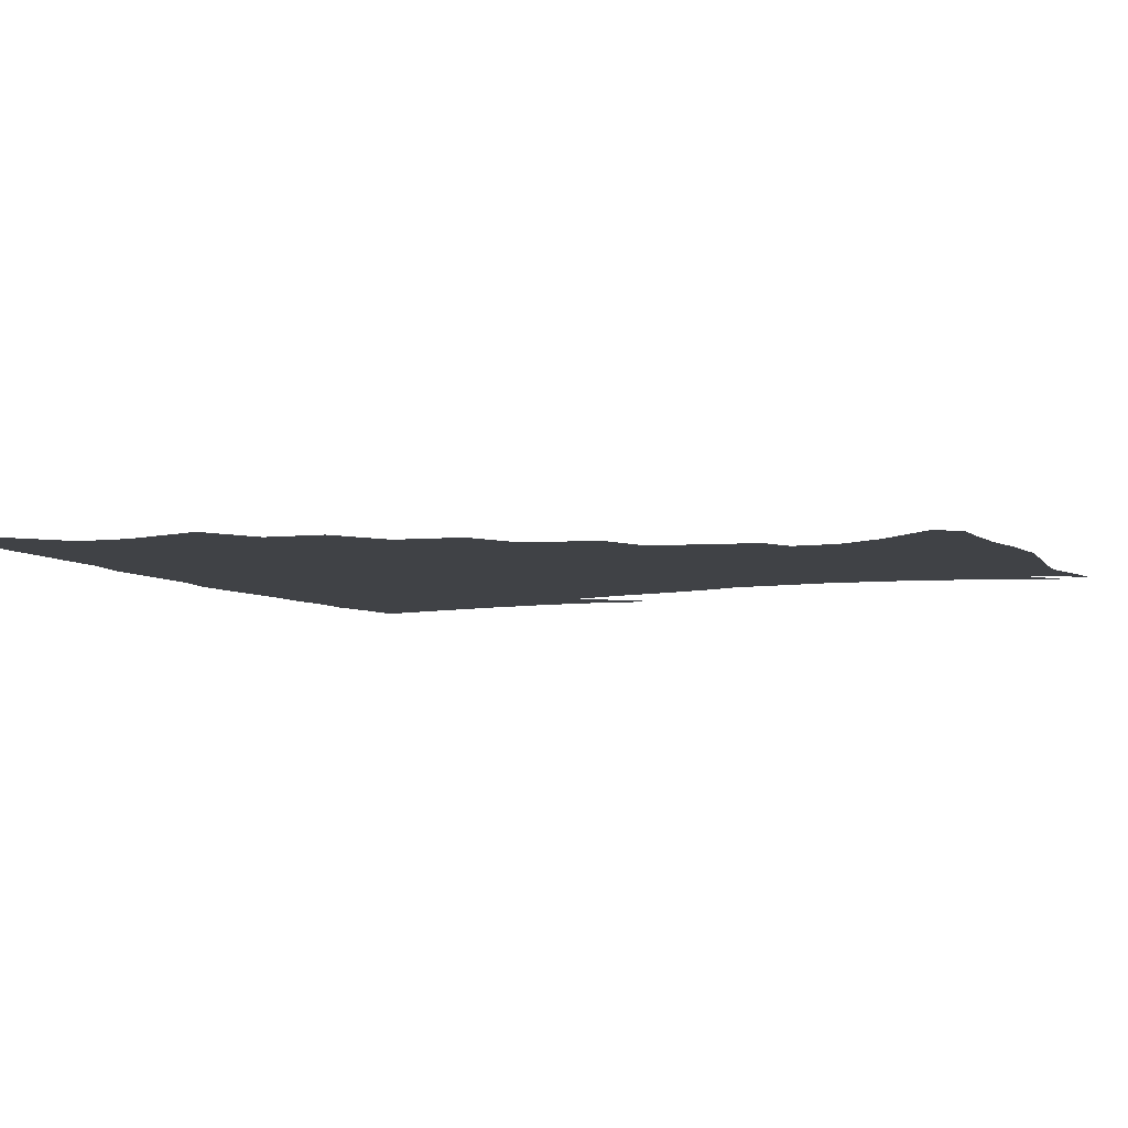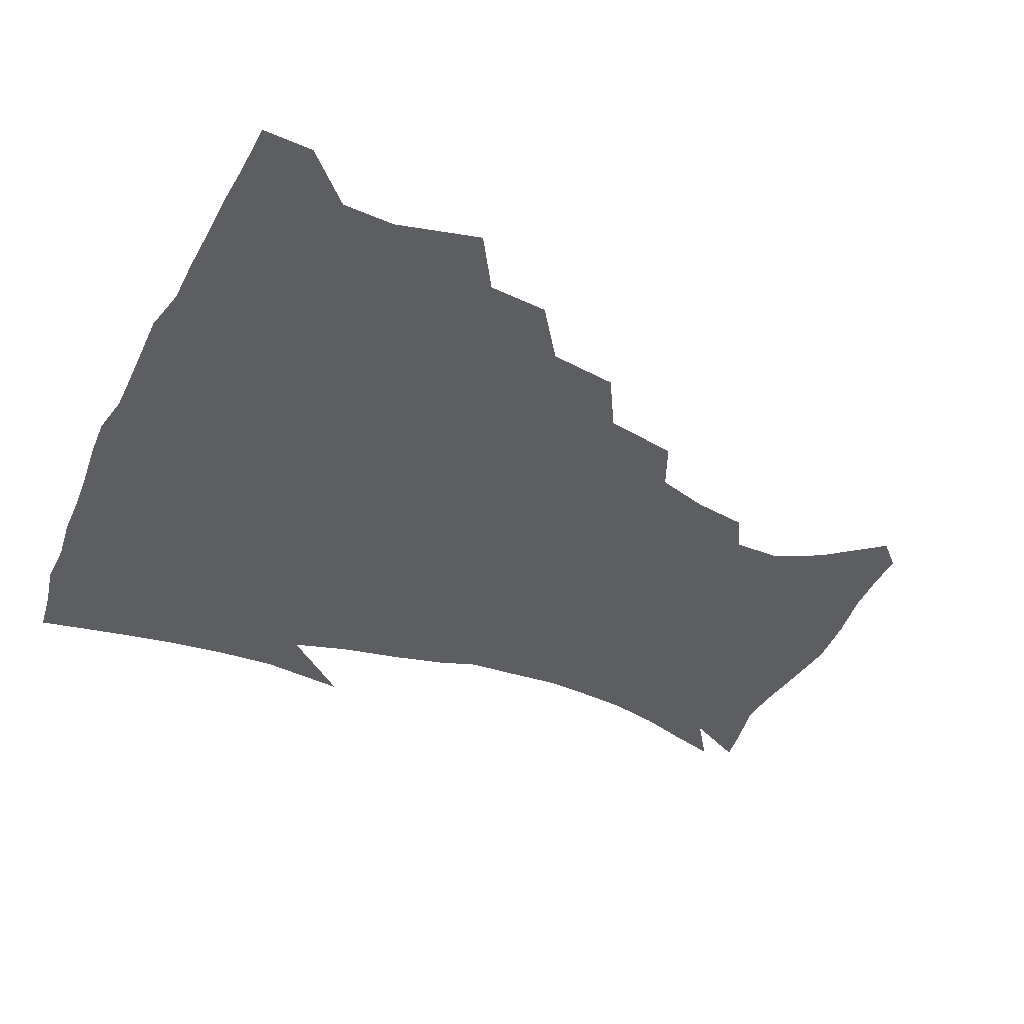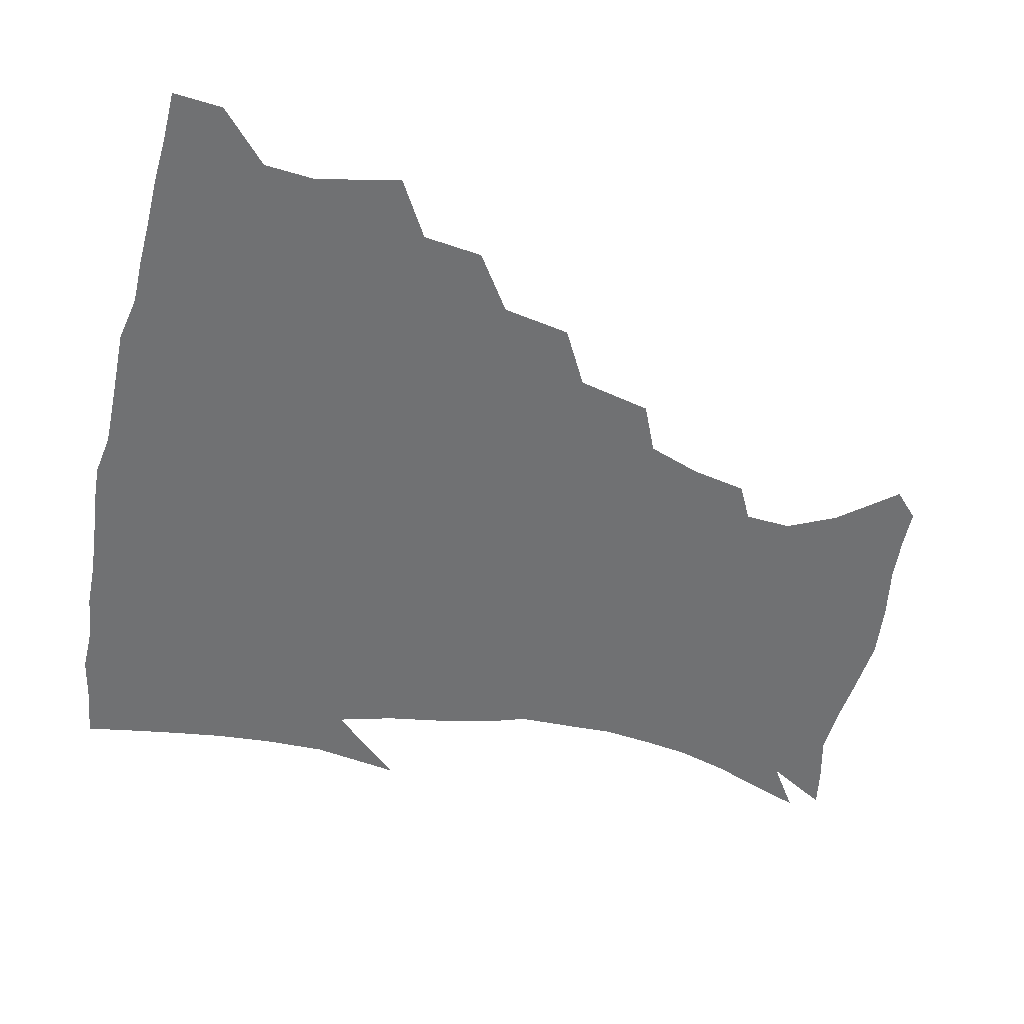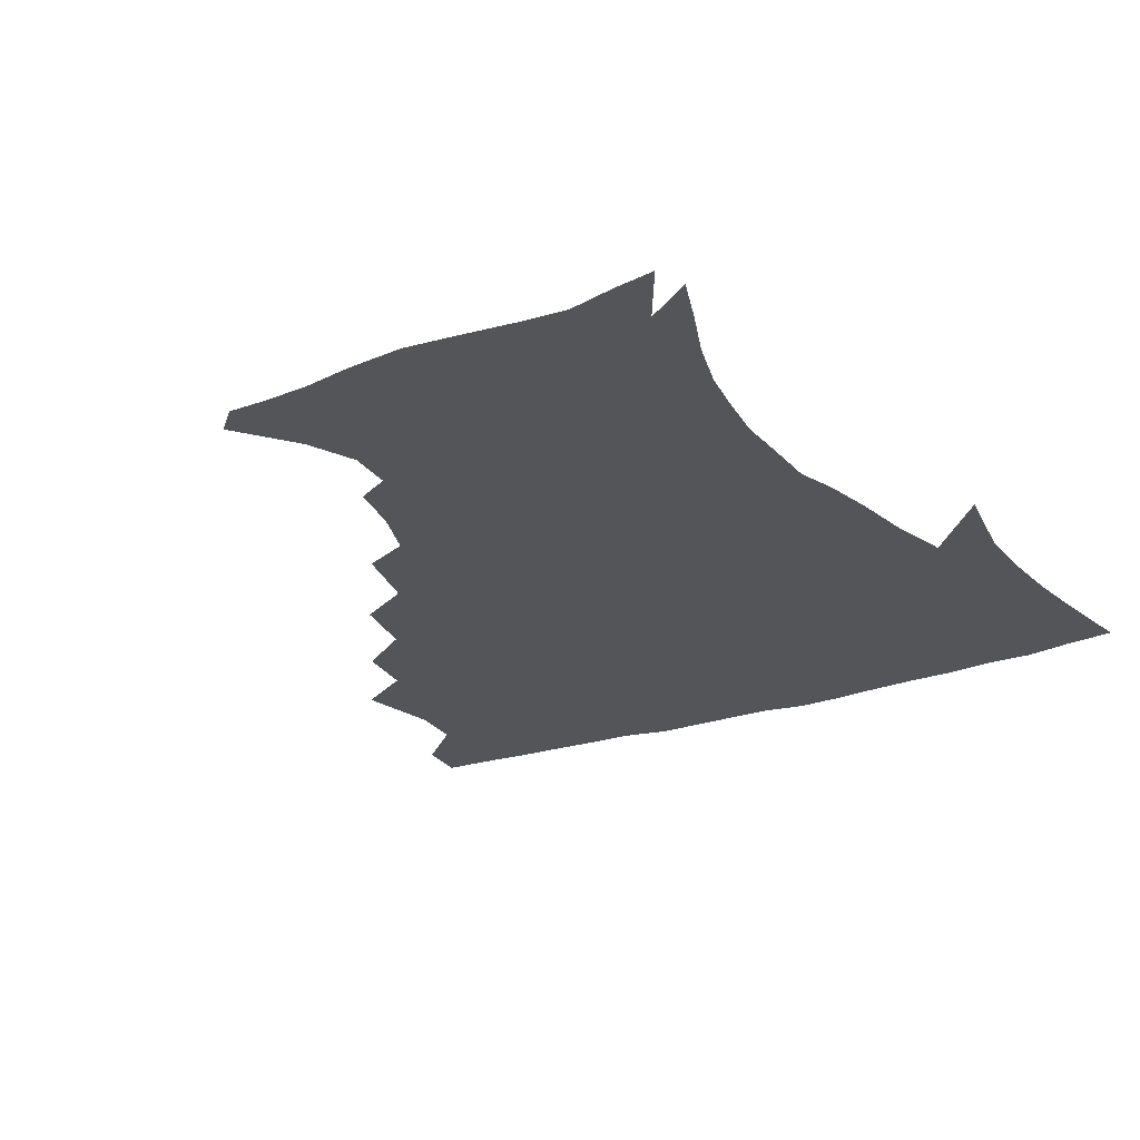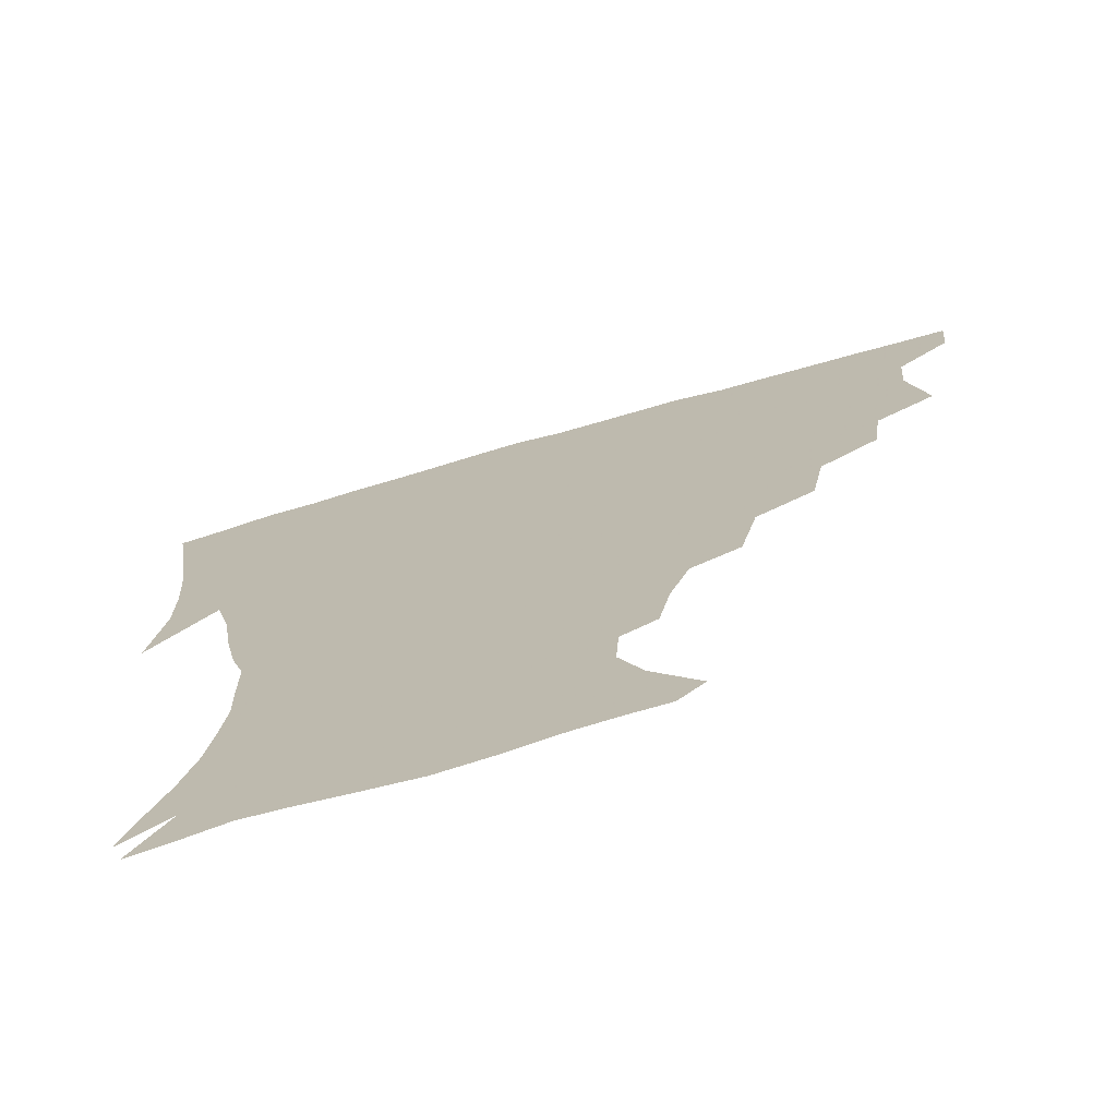
<metadata>
{"format":"obj","ext":"obj","renderer":"f3d","projection":"perspective","resolution":1024,"background":"white","views":[{"elev":-6.4,"azim":-65.7,"up":"+Z"},{"elev":-38.8,"azim":-113.8,"up":"+Z"},{"elev":-55.2,"azim":-102.4,"up":"+Z"},{"elev":-24.5,"azim":30.0,"up":"+Z"},{"elev":-72.8,"azim":-164.0,"up":"+Y"}]}
</metadata>
<code>
v 437.1 403 0
v 435.6 419.6 0
v 449.7 342.9 0
v 455.5 370.2 0
v 454.1 387.4 0
v 453.4 403.9 0
v 452 420.1 0
v 471.1 312.1 0
v 468.5 331.8 0
v 472.2 357.5 0
v 471.8 374.4 0
v 470 389.6 0
v 468.7 405.2 0
v 467.5 421.2 0
v 493.7 277.5 0
v 489.5 299.8 0
v 489.5 325.6 0
v 487.3 342.2 0
v 488.2 361.5 0
v 486.9 376.5 0
v 485.4 391 0
v 484 406 0
v 483 421.5 0
v 517.5 243.8 0
v 511.9 267.7 0
v 506.8 288.5 0
v 505.3 312.6 0
v 504.8 332 0
v 504.3 349.3 0
v 502.3 362.9 0
v 501.3 377.6 0
v 500.1 391.9 0
v 499.1 406.4 0
v 498 422.2 0
v 542.8 202.1 0
v 539.2 219.9 0
v 533 237.2 0
v 527.5 258.5 0
v 523.6 278.6 0
v 520.2 296.1 0
v 518.8 315.1 0
v 519 335.4 0
v 518.1 350.5 0
v 516.9 364.4 0
v 515.8 378.5 0
v 514.7 392.8 0
v 513.6 407.7 0
v 512.9 422.4 0
v 532.9 146.3 0
v 547.7 165.6 0
v 554.9 181.3 0
v 554 196.4 0
v 550.7 215.6 0
v 546.6 230.3 0
v 542.1 248.4 0
v 538.4 265.4 0
v 536.2 286.9 0
v 534.6 304.4 0
v 533.9 322 0
v 532.9 337 0
v 532.2 351.4 0
v 531.5 365.5 0
v 530 379.2 0
v 529.4 393.3 0
v 528.4 408.2 0
v 527.9 425.5 0
v 541 138.5 0
v 551.4 154 0
v 561.8 174.2 0
v 562.9 186.7 0
v 561.9 205.6 0
v 559.4 223.8 0
v 556 240.8 0
v 552.8 255.1 0
v 550.5 272.8 0
v 548.9 291.9 0
v 548 308.2 0
v 547.7 324.7 0
v 546.3 337.3 0
v 546.4 352.5 0
v 546 366.2 0
v 545.4 379.6 0
v 544.5 393.5 0
v 543 409.1 0
v 542.1 425.3 0
v 553.3 138.5 0
v 566.1 158.9 0
v 572.4 179.5 0
v 572.6 194.9 0
v 570.9 212.1 0
v 569.1 231.4 0
v 566.4 244.9 0
v 564.2 261.7 0
v 563.3 279.3 0
v 561.8 294.1 0
v 561.1 310.3 0
v 561.1 326.4 0
v 560.3 338.7 0
v 560.5 353.2 0
v 560.1 366.5 0
v 559.6 379.9 0
v 559.2 393.4 0
v 558 408 0
v 556.3 425.1 0
v 567.8 137.6 0
v 579.7 162.9 0
v 582.1 179.7 0
v 582.1 198.1 0
v 581 213.3 0
v 578.7 232.9 0
v 577.3 247.4 0
v 575.7 263.1 0
v 575.1 281.7 0
v 574.8 298.1 0
v 574.4 312.7 0
v 574.2 326.3 0
v 574.3 340 0
v 574.7 354.2 0
v 573.9 366.8 0
v 573.8 380.1 0
v 573.4 393.7 0
v 572 408.8 0
v 570.4 425 0
v 584.5 134.8 0
v 591.4 162.9 0
v 593 183.2 0
v 591.9 200.3 0
v 591.1 220.3 0
v 589.4 235.2 0
v 588.6 249.8 0
v 587.5 265.4 0
v 587.1 284.6 0
v 587.3 299.9 0
v 587.3 312.6 0
v 587.5 326.6 0
v 587.9 340.7 0
v 588.5 354.4 0
v 589 367.6 0
v 588.4 380.4 0
v 587.7 393.8 0
v 586.1 409.8 0
v 584 427.4 0
v 602.5 133.1 0
v 603.5 164.1 0
v 603.6 185.3 0
v 602.6 202.1 0
v 601.2 220.1 0
v 599.7 235.9 0
v 599.7 252 0
v 599.4 267.6 0
v 599.1 284.1 0
v 599.5 298.8 0
v 600 312.5 0
v 600.6 327.5 0
v 601 339.8 0
v 602.3 355.4 0
v 602.5 367.8 0
v 602.3 380.8 0
v 601.7 394.6 0
v 600.8 409.3 0
v 598.2 426.7 0
v 621.3 135 0
v 617.2 158.8 0
v 614.5 183.1 0
v 612.8 202 0
v 611.3 220.5 0
v 611.3 232.5 0
v 610.2 251 0
v 610.5 267.3 0
v 611 283 0
v 611.6 297.6 0
v 612.6 314.3 0
v 613.5 326.8 0
v 614.7 341.7 0
v 615.3 355.3 0
v 616.1 367.6 0
v 616.7 380.7 0
v 616.7 394 0
v 615.6 408.5 0
v 613.2 425.3 0
v 637.5 137 0
v 629.8 159 0
v 625.1 183.3 0
v 622.9 201.8 0
v 621.3 219.5 0
v 621.3 235.2 0
v 621.3 250.5 0
v 621.9 264.8 0
v 622.6 280.1 0
v 623.8 295.2 0
v 624.9 311.1 0
v 626.1 327.1 0
v 627.5 340.8 0
v 628.6 353.6 0
v 629.7 367.4 0
v 630.6 380.6 0
v 631 393.8 0
v 630.4 408 0
v 628.2 424.3 0
v 652 138 0
v 642.7 157.6 0
v 636 181.5 0
v 633.3 199.3 0
v 631.6 216.6 0
v 632 230 0
v 631.4 247.8 0
v 632.6 262.3 0
v 634.1 275.9 0
v 635.4 292.6 0
v 636.8 309.7 0
v 638.8 323.1 0
v 639.9 340.5 0
v 641.5 352.9 0
v 642.9 367.1 0
v 644.2 380.3 0
v 645.7 393.3 0
v 645.4 406.9 0
v 643 424 0
v 667.2 134.5 0
v 654.8 156.6 0
v 649 175 0
v 644.2 195 0
v 641.6 213.1 0
v 641.3 228 0
v 641.8 242.1 0
v 642.7 257.5 0
v 644.5 272.2 0
v 646.4 289.1 0
v 648.6 305.3 0
v 650.9 321.3 0
v 652.4 337.5 0
v 654.1 352.6 0
v 656 365.7 0
v 657.4 378.9 0
v 658.9 392.8 0
v 659.8 406.1 0
v 658.8 422.1 0
v 680.2 132.4 0
v 668.7 152 0
v 661.5 170.1 0
v 656.9 186.8 0
v 653 204.9 0
v 651.9 220 0
v 651.6 235.2 0
v 652.5 250.8 0
v 654 267.3 0
v 657.3 280.8 0
v 660 297.8 0
v 662.6 316.3 0
v 664.5 334.9 0
v 666.8 348.6 0
v 668.6 365.2 0
v 670.7 378.8 0
v 672.4 392 0
v 673.7 405.7 0
v 673.5 422.4 0
v 683.9 142 0
v 678.8 156.3 0
v 672.1 173.8 0
v 667.4 190.4 0
v 665.3 204.8 0
v 663.3 221.4 0
v 663.7 235.8 0
v 664 254.7 0
v 668.1 267.4 0
v 671.6 284.3 0
v 674.8 304.9 0
v 679.5 323.4 0
v 678.4 346.2 0
v 680.8 361.4 0
v 683.7 375.5 0
v 685.9 390.3 0
v 687.9 404.3 0
v 689.6 419.3 0
v 701 299.7 0
v 696.3 328.9 0
v 696.4 349.2 0
v 697.8 368.4 0
v 700 386.2 0
v 702.4 402.1 0
v 704.8 417.4 0
f 5 6 1
f 1 6 2
f 6 7 2
f 9 10 3
f 3 10 4
f 10 11 4
f 4 11 5
f 11 12 5
f 5 12 6
f 12 13 6
f 6 13 7
f 13 14 7
f 16 17 8
f 8 17 9
f 17 18 9
f 9 18 10
f 18 19 10
f 10 19 11
f 19 20 11
f 11 20 12
f 20 21 12
f 12 21 13
f 21 22 13
f 13 22 14
f 22 23 14
f 25 26 15
f 15 26 16
f 26 27 16
f 16 27 17
f 27 28 17
f 17 28 18
f 28 29 18
f 18 29 19
f 29 30 19
f 19 30 20
f 30 31 20
f 20 31 21
f 31 32 21
f 21 32 22
f 32 33 22
f 22 33 23
f 33 34 23
f 37 38 24
f 24 38 25
f 38 39 25
f 25 39 26
f 39 40 26
f 26 40 27
f 40 41 27
f 27 41 28
f 41 42 28
f 28 42 29
f 42 43 29
f 29 43 30
f 43 44 30
f 30 44 31
f 44 45 31
f 31 45 32
f 45 46 32
f 32 46 33
f 46 47 33
f 33 47 34
f 47 48 34
f 52 53 35
f 35 53 36
f 53 54 36
f 36 54 37
f 54 55 37
f 37 55 38
f 55 56 38
f 38 56 39
f 56 57 39
f 39 57 40
f 57 58 40
f 40 58 41
f 58 59 41
f 41 59 42
f 59 60 42
f 42 60 43
f 60 61 43
f 43 61 44
f 61 62 44
f 44 62 45
f 62 63 45
f 45 63 46
f 63 64 46
f 46 64 47
f 64 65 47
f 47 65 48
f 65 66 48
f 67 68 49
f 49 68 50
f 68 69 50
f 50 69 51
f 69 70 51
f 51 70 52
f 70 71 52
f 52 71 53
f 71 72 53
f 53 72 54
f 72 73 54
f 54 73 55
f 73 74 55
f 55 74 56
f 74 75 56
f 56 75 57
f 75 76 57
f 57 76 58
f 76 77 58
f 58 77 59
f 77 78 59
f 59 78 60
f 78 79 60
f 60 79 61
f 79 80 61
f 61 80 62
f 80 81 62
f 62 81 63
f 81 82 63
f 63 82 64
f 82 83 64
f 64 83 65
f 83 84 65
f 65 84 66
f 84 85 66
f 67 86 68
f 86 87 68
f 68 87 69
f 87 88 69
f 69 88 70
f 88 89 70
f 70 89 71
f 89 90 71
f 71 90 72
f 90 91 72
f 72 91 73
f 91 92 73
f 73 92 74
f 92 93 74
f 74 93 75
f 93 94 75
f 75 94 76
f 94 95 76
f 76 95 77
f 95 96 77
f 77 96 78
f 96 97 78
f 78 97 79
f 97 98 79
f 79 98 80
f 98 99 80
f 80 99 81
f 99 100 81
f 81 100 82
f 100 101 82
f 82 101 83
f 101 102 83
f 83 102 84
f 102 103 84
f 84 103 85
f 103 104 85
f 86 105 87
f 105 106 87
f 87 106 88
f 106 107 88
f 88 107 89
f 107 108 89
f 89 108 90
f 108 109 90
f 90 109 91
f 109 110 91
f 91 110 92
f 110 111 92
f 92 111 93
f 111 112 93
f 93 112 94
f 112 113 94
f 94 113 95
f 113 114 95
f 95 114 96
f 114 115 96
f 96 115 97
f 115 116 97
f 97 116 98
f 116 117 98
f 98 117 99
f 117 118 99
f 99 118 100
f 118 119 100
f 100 119 101
f 119 120 101
f 101 120 102
f 120 121 102
f 102 121 103
f 121 122 103
f 103 122 104
f 122 123 104
f 105 124 106
f 124 125 106
f 106 125 107
f 125 126 107
f 107 126 108
f 126 127 108
f 108 127 109
f 127 128 109
f 109 128 110
f 128 129 110
f 110 129 111
f 129 130 111
f 111 130 112
f 130 131 112
f 112 131 113
f 131 132 113
f 113 132 114
f 132 133 114
f 114 133 115
f 133 134 115
f 115 134 116
f 134 135 116
f 116 135 117
f 135 136 117
f 117 136 118
f 136 137 118
f 118 137 119
f 137 138 119
f 119 138 120
f 138 139 120
f 120 139 121
f 139 140 121
f 121 140 122
f 140 141 122
f 122 141 123
f 141 142 123
f 124 143 125
f 143 144 125
f 125 144 126
f 144 145 126
f 126 145 127
f 145 146 127
f 127 146 128
f 146 147 128
f 128 147 129
f 147 148 129
f 129 148 130
f 148 149 130
f 130 149 131
f 149 150 131
f 131 150 132
f 150 151 132
f 132 151 133
f 151 152 133
f 133 152 134
f 152 153 134
f 134 153 135
f 153 154 135
f 135 154 136
f 154 155 136
f 136 155 137
f 155 156 137
f 137 156 138
f 156 157 138
f 138 157 139
f 157 158 139
f 139 158 140
f 158 159 140
f 140 159 141
f 159 160 141
f 141 160 142
f 160 161 142
f 143 162 144
f 162 163 144
f 144 163 145
f 163 164 145
f 145 164 146
f 164 165 146
f 146 165 147
f 165 166 147
f 147 166 148
f 166 167 148
f 148 167 149
f 167 168 149
f 149 168 150
f 168 169 150
f 150 169 151
f 169 170 151
f 151 170 152
f 170 171 152
f 152 171 153
f 171 172 153
f 153 172 154
f 172 173 154
f 154 173 155
f 173 174 155
f 155 174 156
f 174 175 156
f 156 175 157
f 175 176 157
f 157 176 158
f 176 177 158
f 158 177 159
f 177 178 159
f 159 178 160
f 178 179 160
f 160 179 161
f 179 180 161
f 162 181 163
f 181 182 163
f 163 182 164
f 182 183 164
f 164 183 165
f 183 184 165
f 165 184 166
f 184 185 166
f 166 185 167
f 185 186 167
f 167 186 168
f 186 187 168
f 168 187 169
f 187 188 169
f 169 188 170
f 188 189 170
f 170 189 171
f 189 190 171
f 171 190 172
f 190 191 172
f 172 191 173
f 191 192 173
f 173 192 174
f 192 193 174
f 174 193 175
f 193 194 175
f 175 194 176
f 194 195 176
f 176 195 177
f 195 196 177
f 177 196 178
f 196 197 178
f 178 197 179
f 197 198 179
f 179 198 180
f 198 199 180
f 181 200 182
f 200 201 182
f 182 201 183
f 201 202 183
f 183 202 184
f 202 203 184
f 184 203 185
f 203 204 185
f 185 204 186
f 204 205 186
f 186 205 187
f 205 206 187
f 187 206 188
f 206 207 188
f 188 207 189
f 207 208 189
f 189 208 190
f 208 209 190
f 190 209 191
f 209 210 191
f 191 210 192
f 210 211 192
f 192 211 193
f 211 212 193
f 193 212 194
f 212 213 194
f 194 213 195
f 213 214 195
f 195 214 196
f 214 215 196
f 196 215 197
f 215 216 197
f 197 216 198
f 216 217 198
f 198 217 199
f 217 218 199
f 200 219 201
f 219 220 201
f 201 220 202
f 220 221 202
f 202 221 203
f 221 222 203
f 203 222 204
f 222 223 204
f 204 223 205
f 223 224 205
f 205 224 206
f 224 225 206
f 206 225 207
f 225 226 207
f 207 226 208
f 226 227 208
f 208 227 209
f 227 228 209
f 209 228 210
f 228 229 210
f 210 229 211
f 229 230 211
f 211 230 212
f 230 231 212
f 212 231 213
f 231 232 213
f 213 232 214
f 232 233 214
f 214 233 215
f 233 234 215
f 215 234 216
f 234 235 216
f 216 235 217
f 235 236 217
f 217 236 218
f 236 237 218
f 219 238 220
f 238 239 220
f 220 239 221
f 239 240 221
f 221 240 222
f 240 241 222
f 222 241 223
f 241 242 223
f 223 242 224
f 242 243 224
f 224 243 225
f 243 244 225
f 225 244 226
f 244 245 226
f 226 245 227
f 245 246 227
f 227 246 228
f 246 247 228
f 228 247 229
f 247 248 229
f 229 248 230
f 248 249 230
f 230 249 231
f 249 250 231
f 231 250 232
f 250 251 232
f 232 251 233
f 251 252 233
f 233 252 234
f 252 253 234
f 234 253 235
f 253 254 235
f 235 254 236
f 254 255 236
f 236 255 237
f 255 256 237
f 239 257 240
f 257 258 240
f 240 258 241
f 258 259 241
f 241 259 242
f 259 260 242
f 242 260 243
f 260 261 243
f 243 261 244
f 261 262 244
f 244 262 245
f 262 263 245
f 245 263 246
f 263 264 246
f 246 264 247
f 264 265 247
f 247 265 248
f 265 266 248
f 248 266 249
f 266 267 249
f 249 267 250
f 267 268 250
f 250 268 251
f 268 269 251
f 251 269 252
f 269 270 252
f 252 270 253
f 270 271 253
f 253 271 254
f 271 272 254
f 254 272 255
f 272 273 255
f 255 273 256
f 273 274 256
f 268 275 269
f 275 276 269
f 269 276 270
f 276 277 270
f 270 277 271
f 277 278 271
f 271 278 272
f 278 279 272
f 272 279 273
f 279 280 273
f 273 280 274
f 280 281 274

</code>
